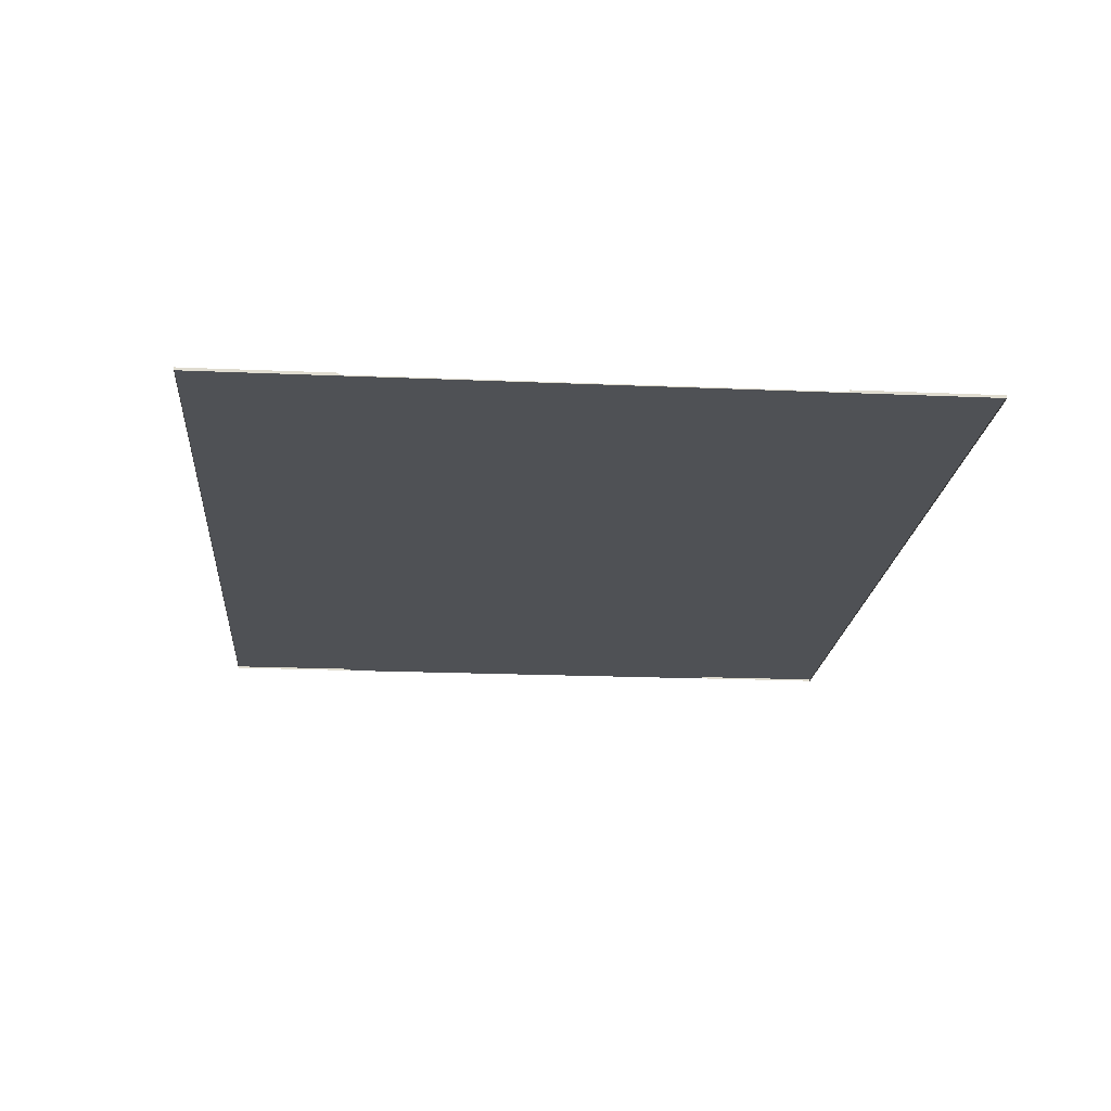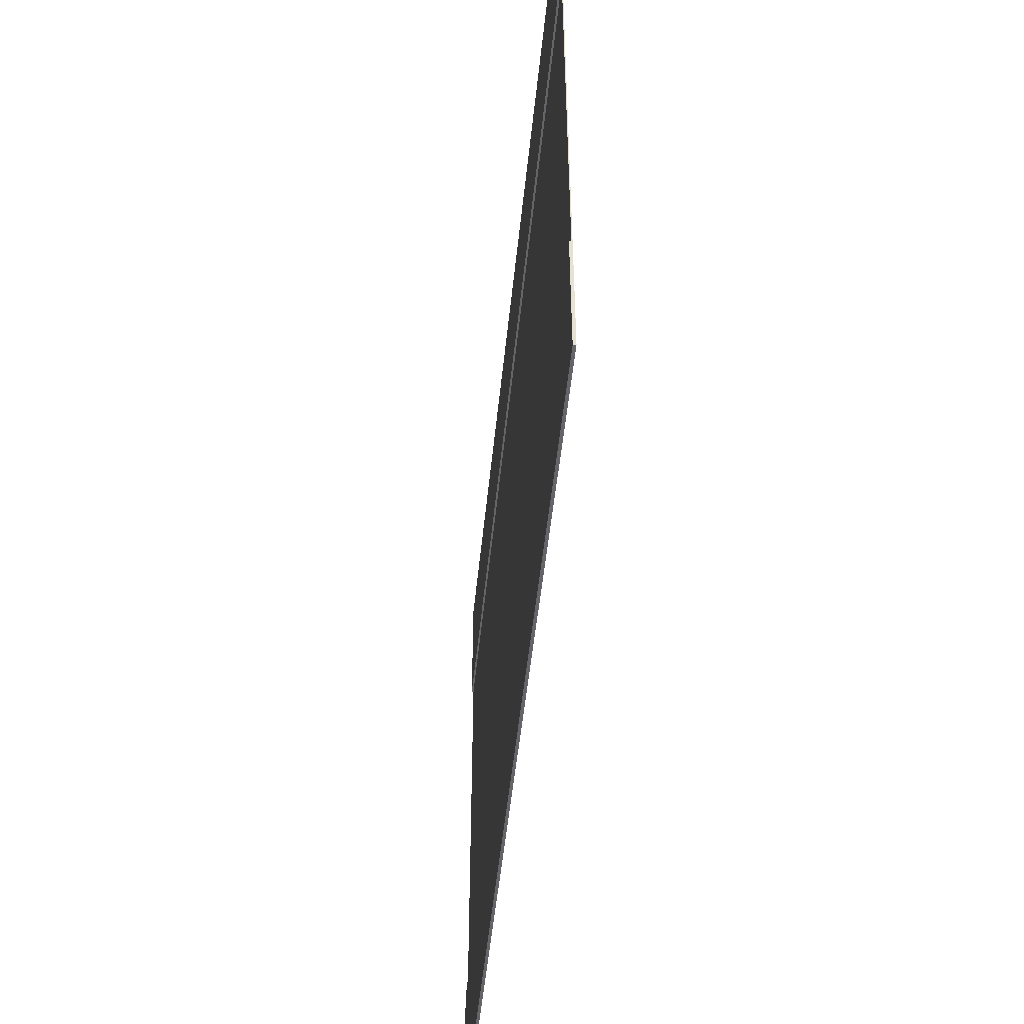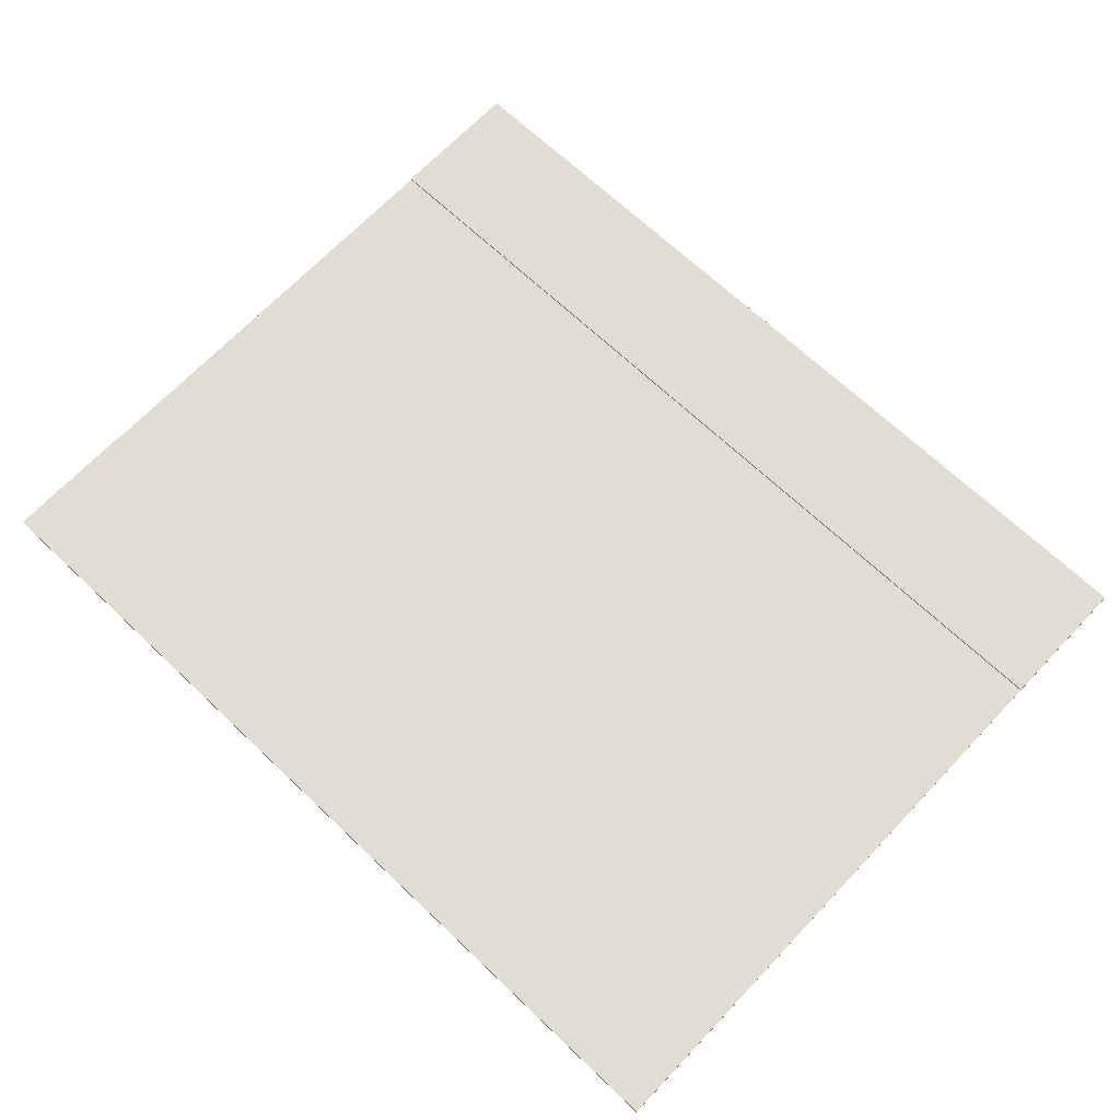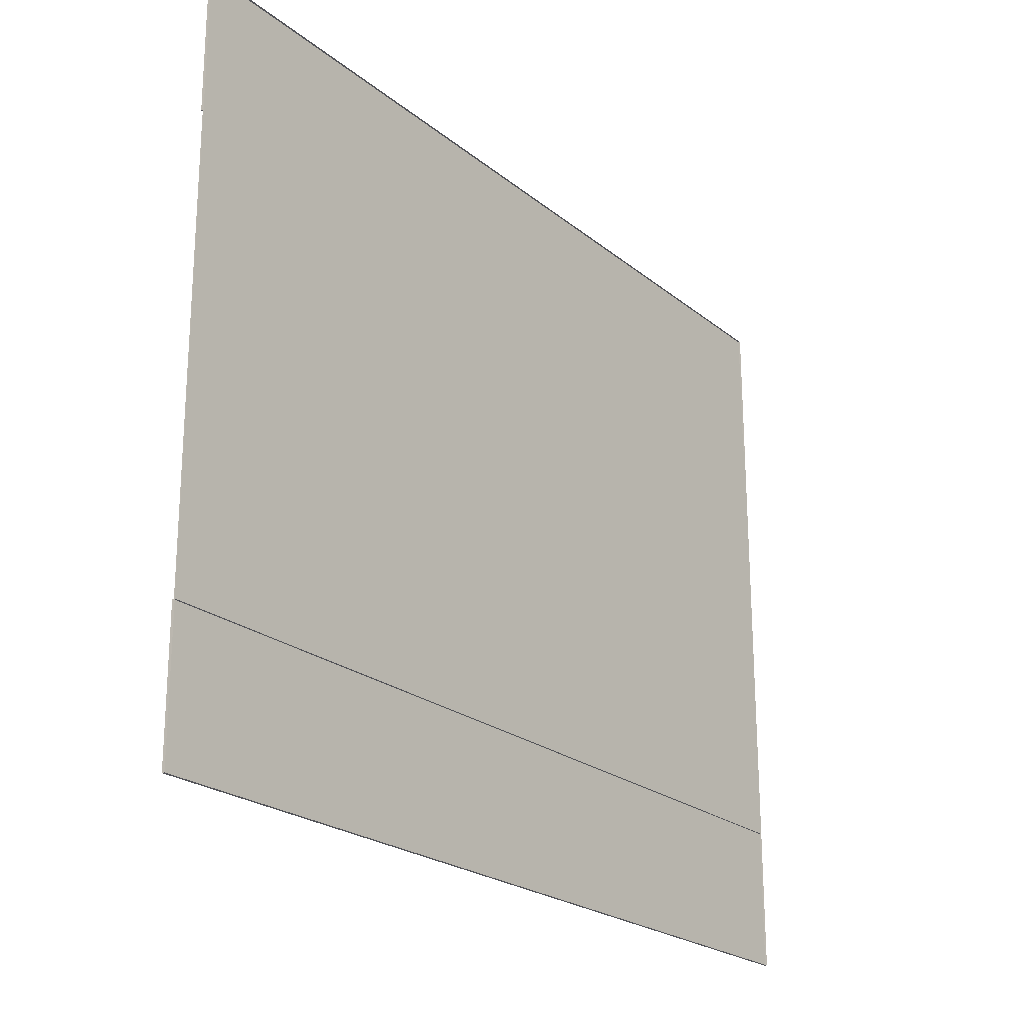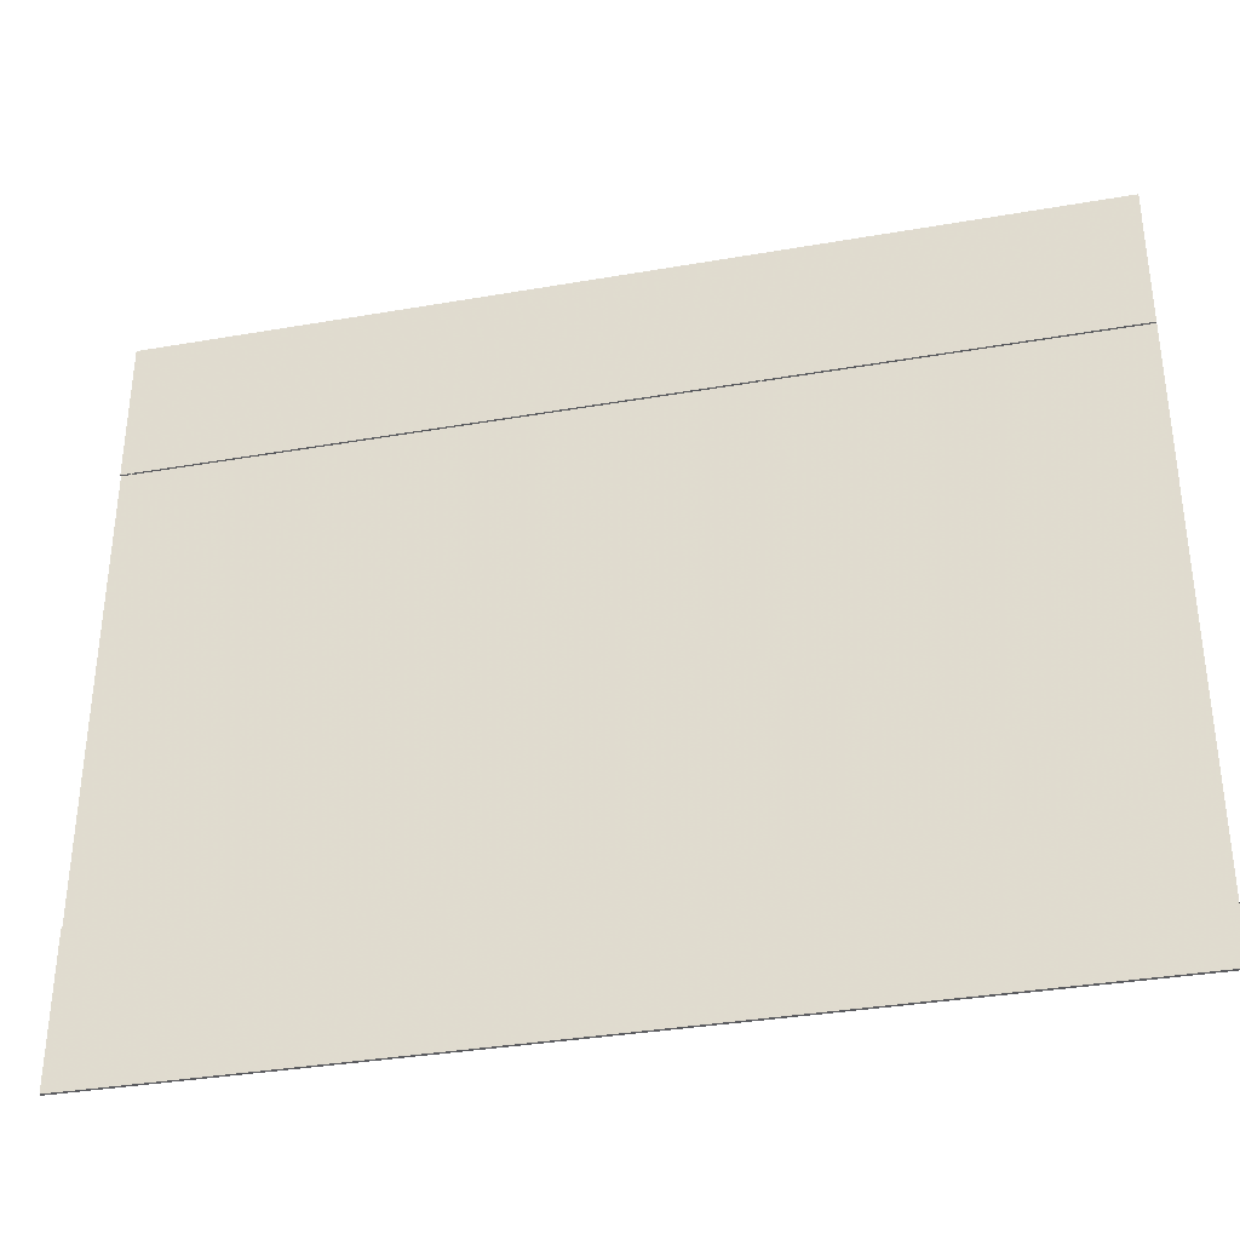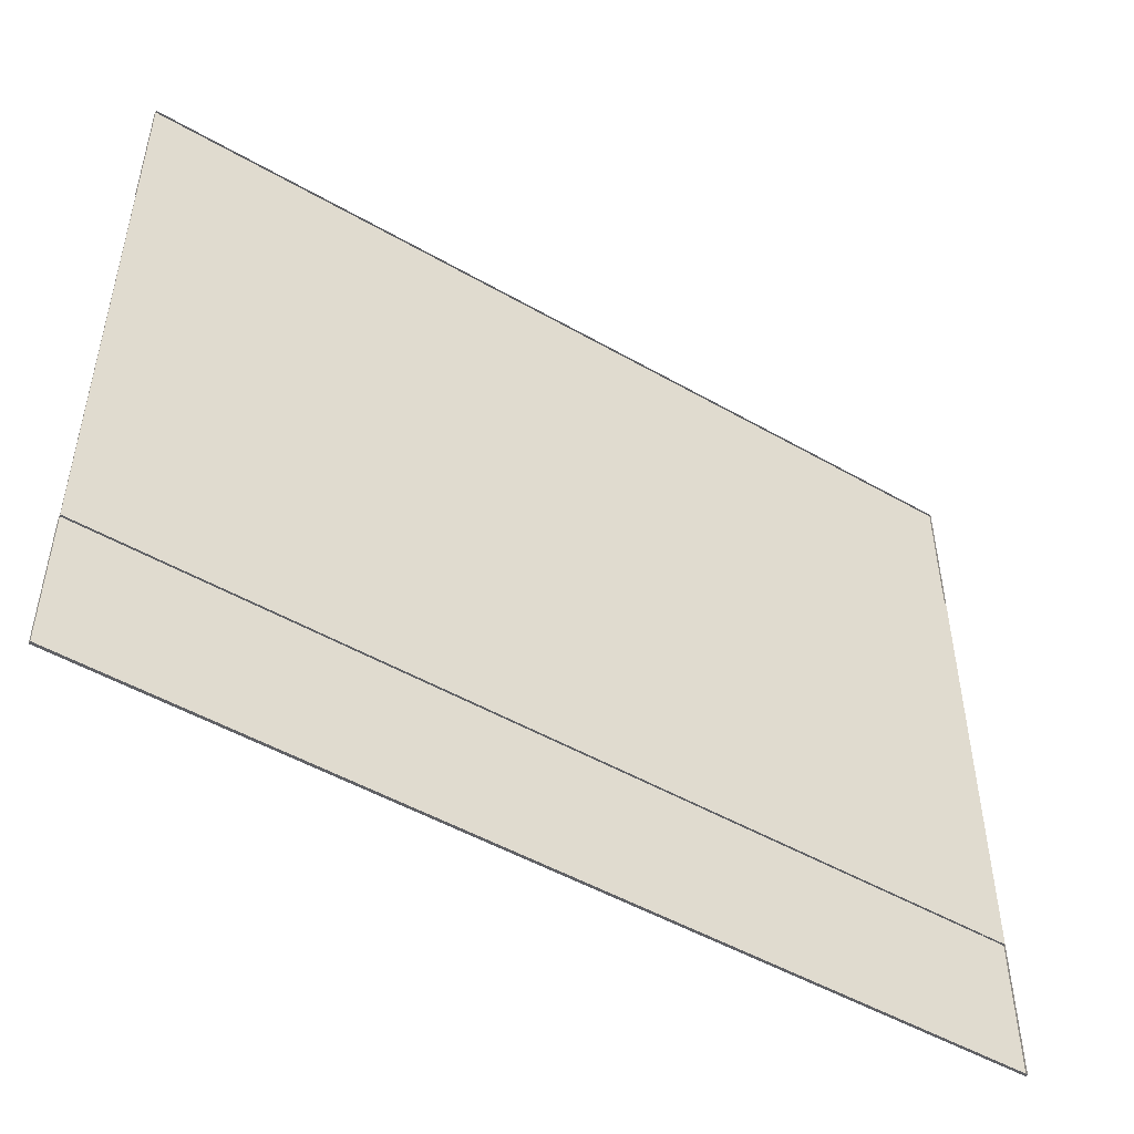
<metadata>
{"format":"obj","ext":"obj","renderer":"f3d","projection":"perspective","resolution":1024,"background":"white","views":[{"elev":-19.7,"azim":-94.7,"up":"+Y"},{"elev":-51.5,"azim":-95.8,"up":"+Z"},{"elev":68.2,"azim":43.4,"up":"+Y"},{"elev":-22.7,"azim":-53.6,"up":"+Z"},{"elev":-34.9,"azim":-166.8,"up":"+Z"},{"elev":-49.8,"azim":-32.4,"up":"+Z"}]}
</metadata>
<code>
v 2.784 -0.000946 8.233
v 2.786 -0.000946 7.23
v 0.7775 -0.000946 8.231
v 0.7789 -0.000946 7.227
v 2.784 -0.000946 8.55
v 0.777 -0.000946 8.547
v 2.786 -0.000946 6.914
v 0.7793 -0.000946 6.911
v 0.7775 0.003344 8.231
v 2.784 0.003344 8.233
v 2.786 0.003344 7.23
v 0.7789 0.003344 7.227
v 0.777 0.003344 8.547
v 2.784 0.003344 8.55
v 2.786 0.003344 6.914
v 0.7793 0.003344 6.911
v 2.784 0.001114 8.233
v 2.786 0.001114 7.23
v 0.7775 0.001114 8.231
v 0.7789 0.001114 7.227
v 2.784 0.001114 8.55
v 0.777 0.001114 8.547
v 2.786 0.001114 6.914
v 0.7793 0.001114 6.911
v 0.7775 0.005404 8.231
v 2.784 0.005404 8.233
v 2.786 0.005404 7.23
v 0.7789 0.005404 7.227
v 0.777 0.005404 8.547
v 2.784 0.005404 8.55
v 2.786 0.005404 6.914
v 0.7793 0.005404 6.911
f 1 3 4 2
f 2 11 15 7
f 7 15 16 8
f 10 14 13 9
f 12 16 15 11
f 6 13 14 5
f 1 10 9 3
f 8 16 12 4
f 3 9 13 6
f 5 14 10 1
f 4 12 11 2
f 17 18 20 19
f 18 23 31 27
f 23 24 32 31
f 26 25 29 30
f 28 27 31 32
f 22 21 30 29
f 17 19 25 26
f 24 20 28 32
f 19 22 29 25
f 21 17 26 30
f 20 18 27 28
f 7 8 24 23
f 4 3 19 20
f 2 7 23 18
f 6 5 21 22
f 8 4 20 24
f 3 6 22 19
f 1 2 18 17
f 5 1 17 21

</code>
